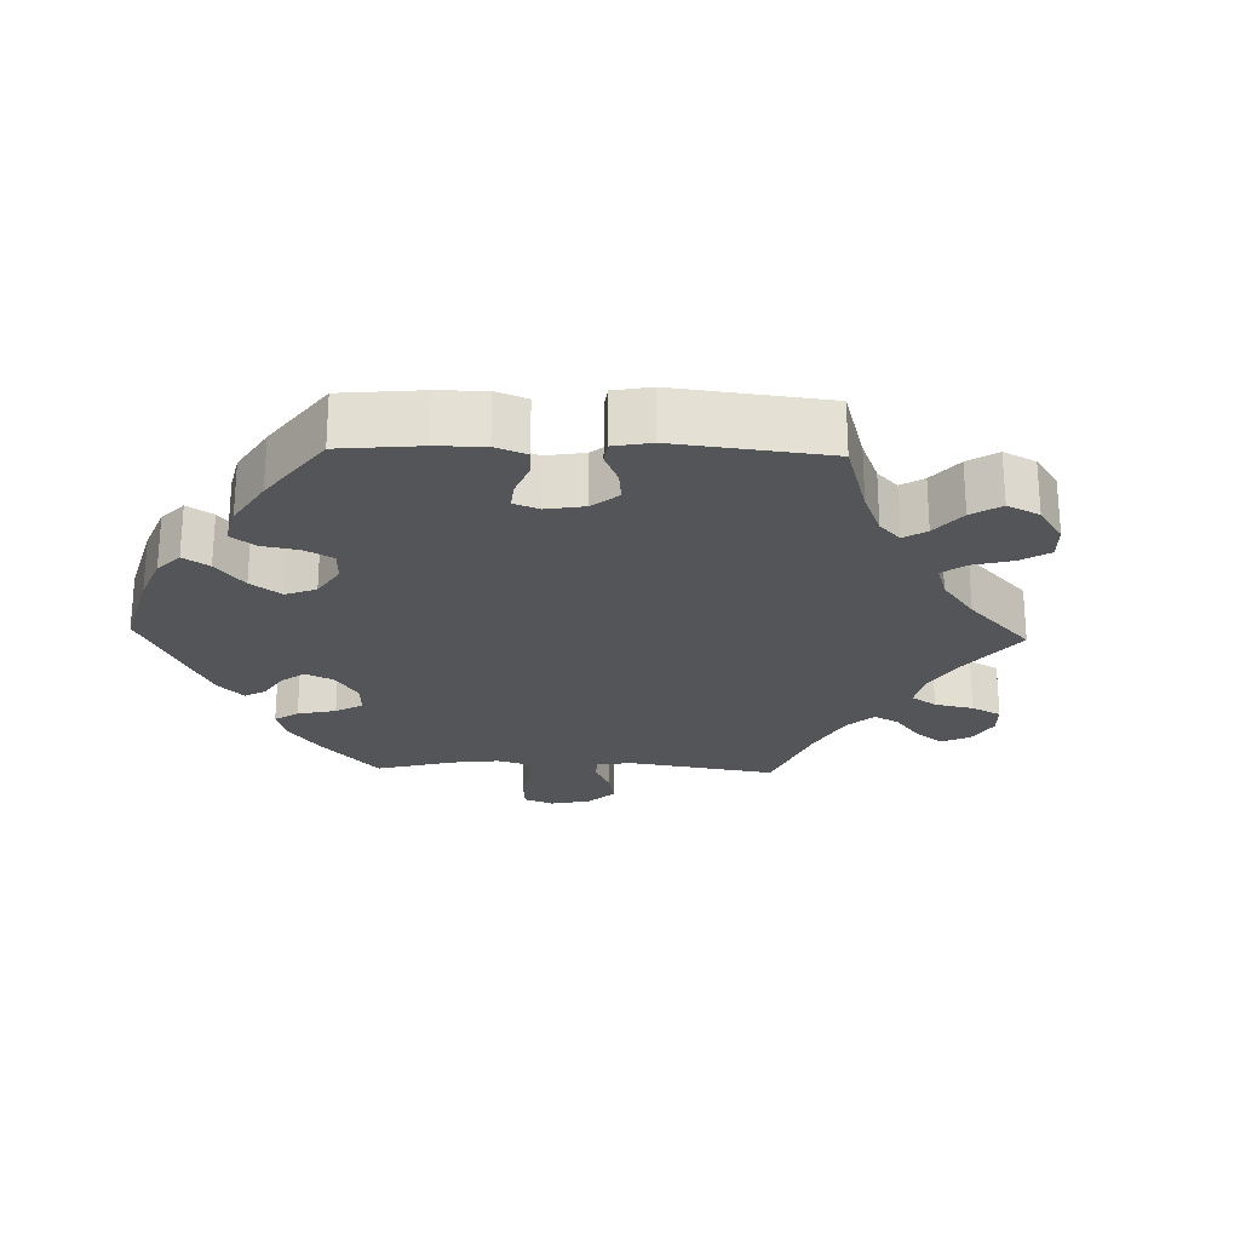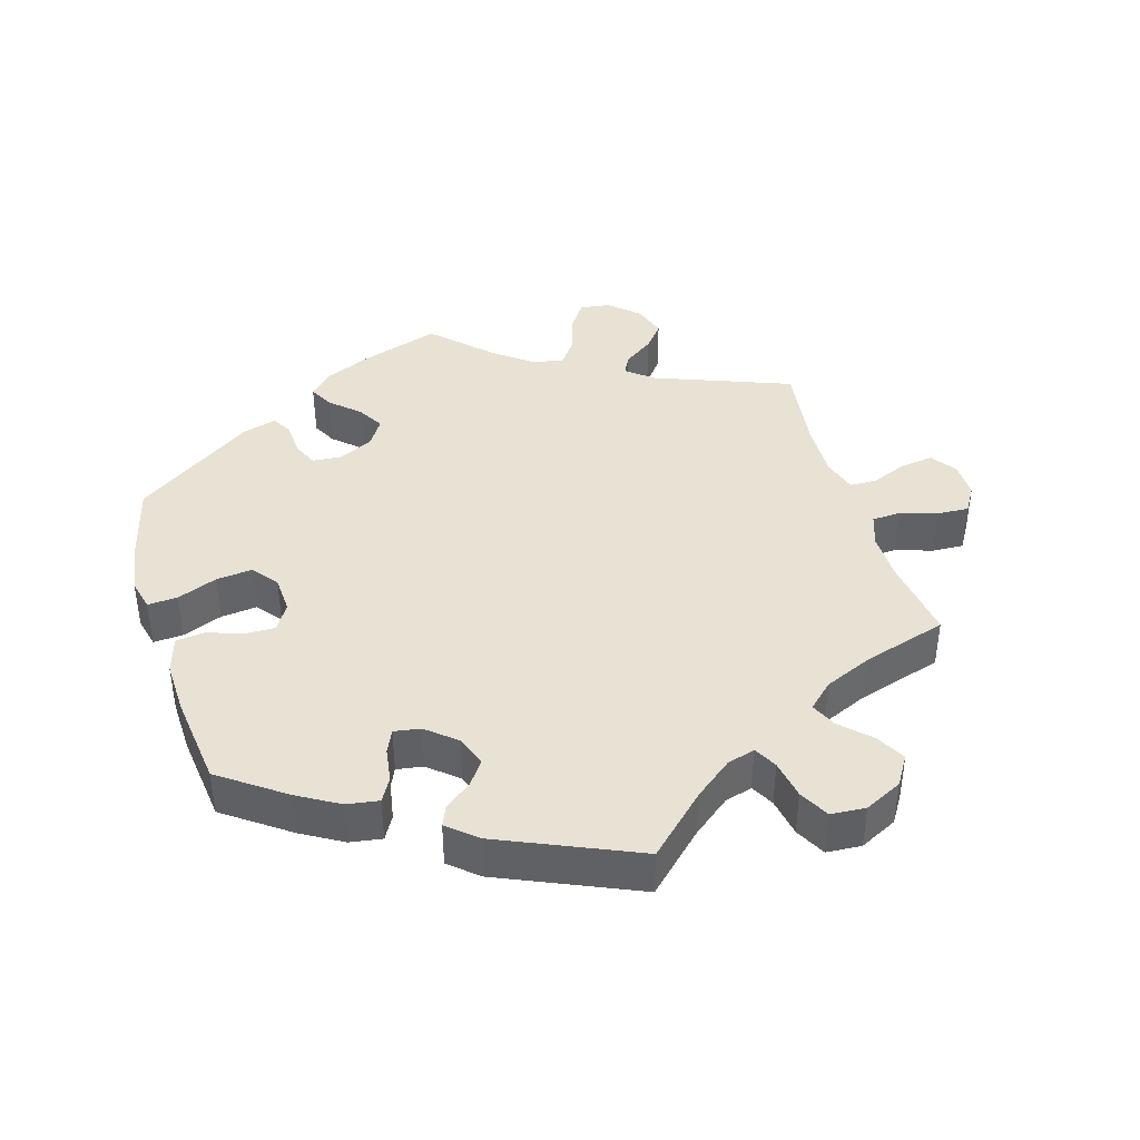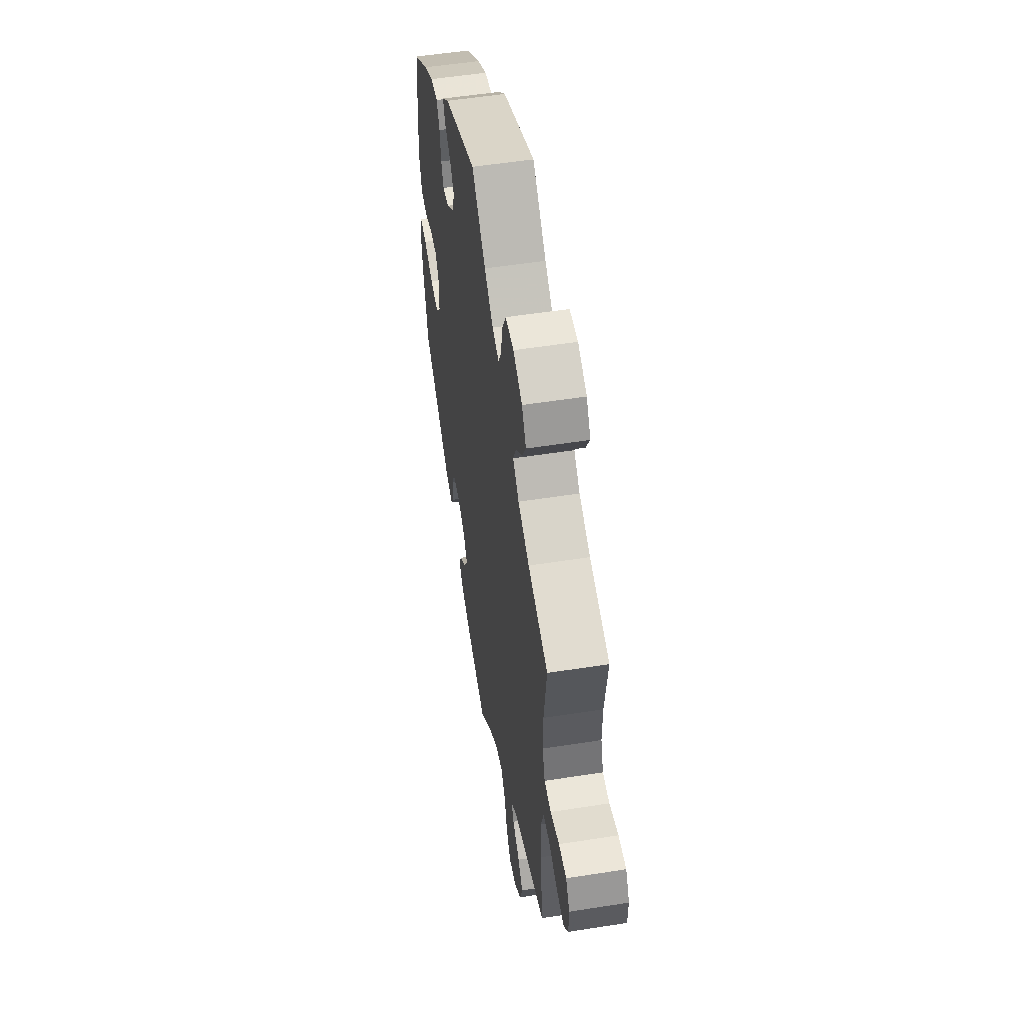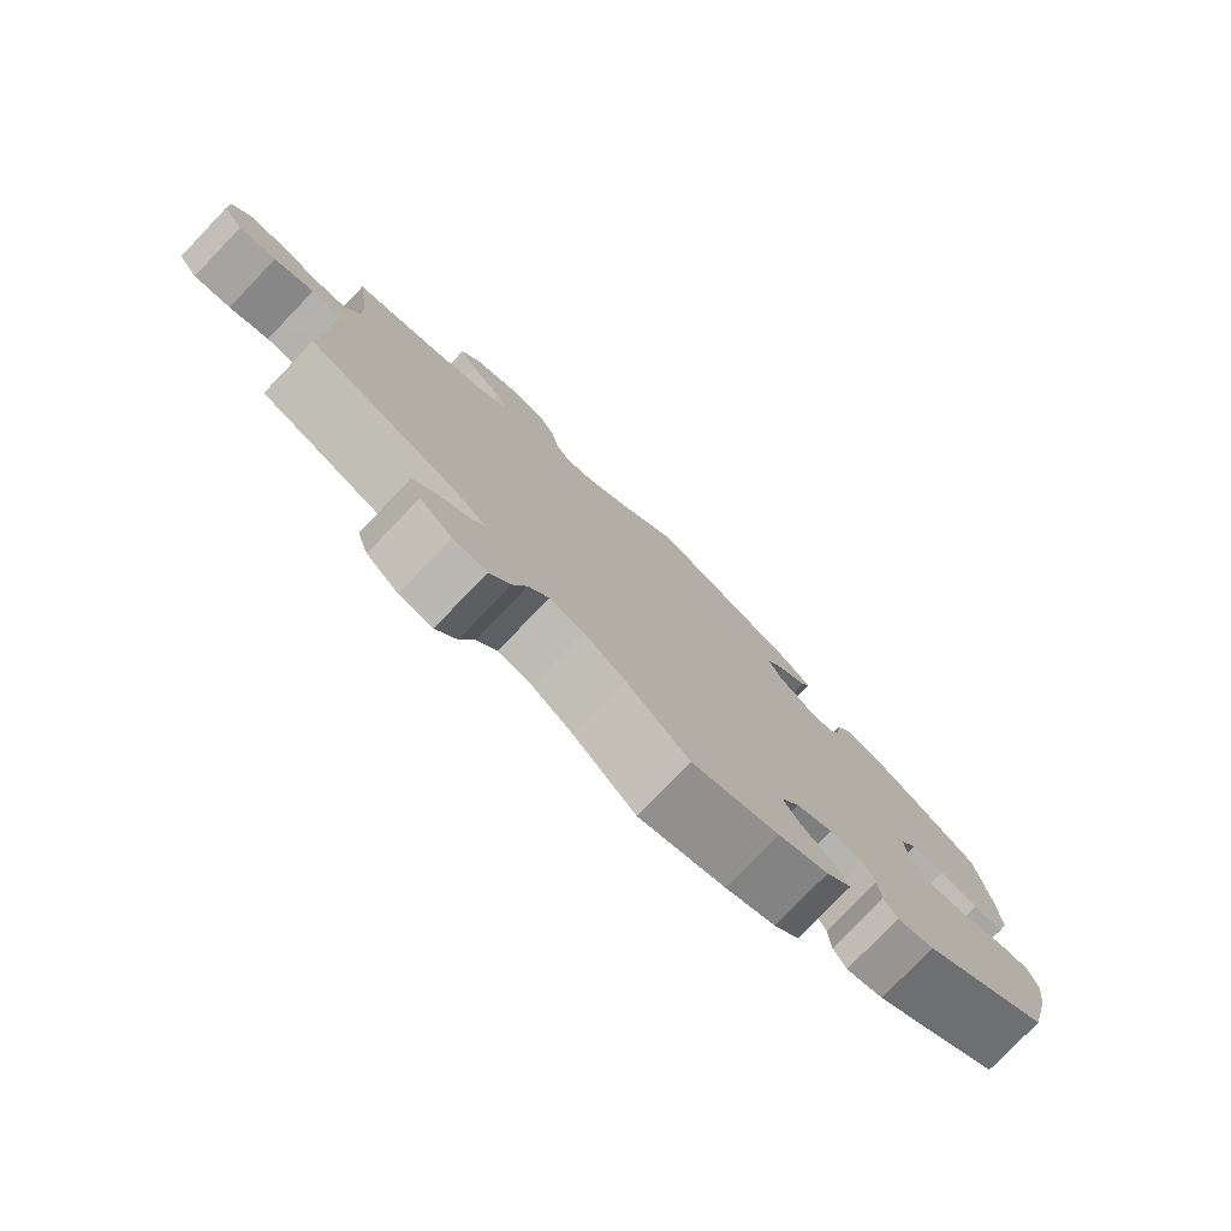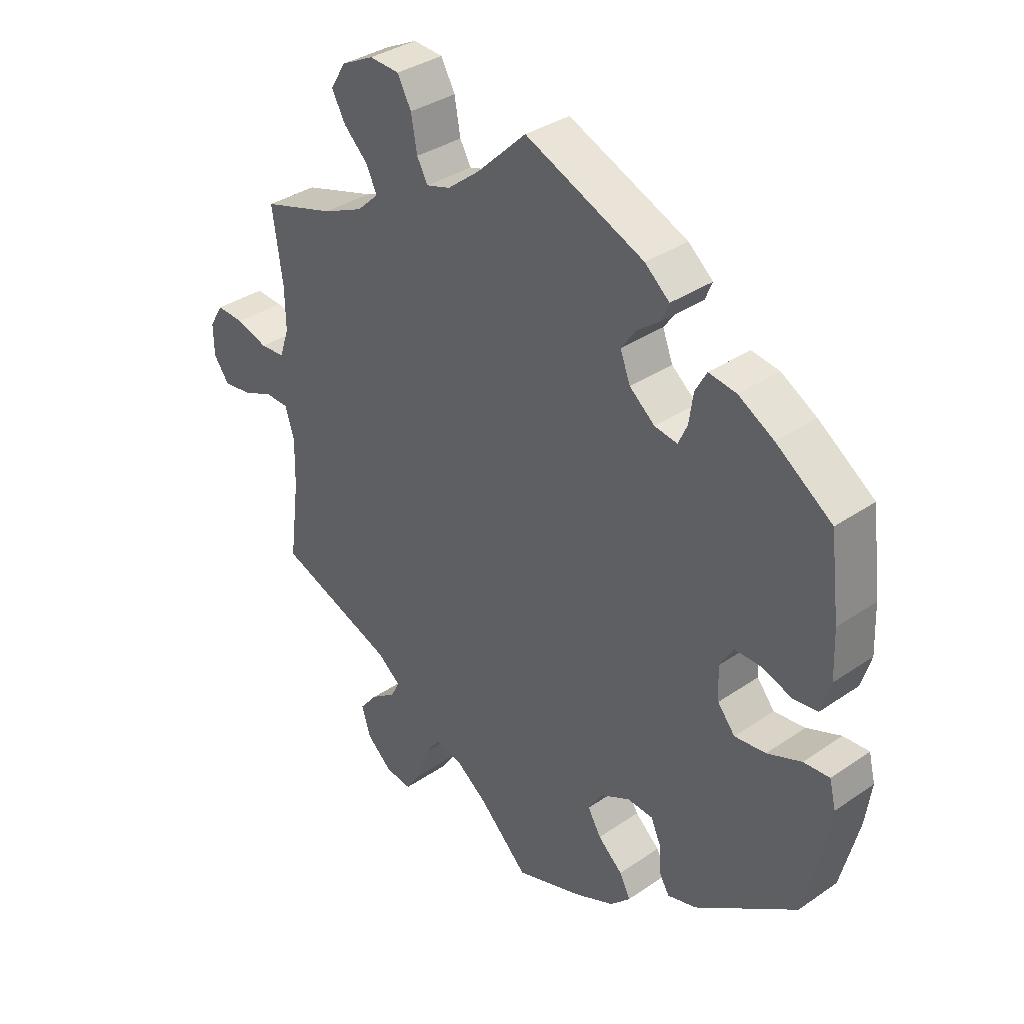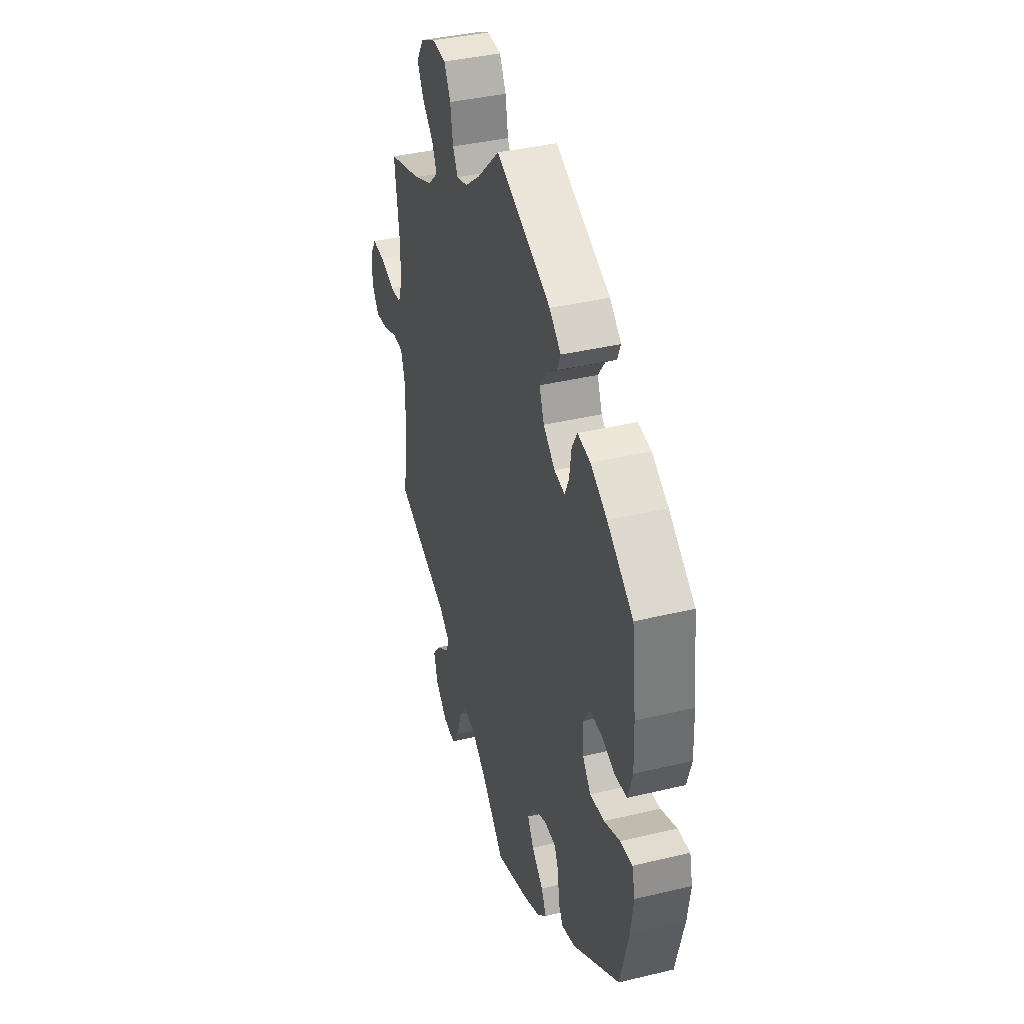
<metadata>
{"format":"obj","ext":"obj","renderer":"f3d","projection":"perspective","resolution":1024,"background":"white","views":[{"elev":-24.0,"azim":-31.8,"up":"+Y"},{"elev":40.7,"azim":-16.4,"up":"+Y"},{"elev":53.2,"azim":80.4,"up":"+Z"},{"elev":-78.5,"azim":136.2,"up":"+Z"},{"elev":35.2,"azim":-132.3,"up":"+Z"},{"elev":38.7,"azim":-106.8,"up":"+Z"}]}
</metadata>
<code>
v 0.305 0.07 -0.363
v 0.266 0.07 -0.394
v 0.28 0.07 -0.422
v 0.323 0.07 -0.453
v 0.352 0.07 -0.489
v 0.337 0.07 -0.537
v 0.295 0.07 -0.575
v 0.251 0.07 -0.581
v 0.224 0.07 -0.541
v 0.206 0.07 -0.484
v 0.18 0.07 -0.448
v 0.135 0.07 -0.458
v 0.082 0.07 -0.498
v 0.001 0.07 -0.578
v -0.113 0.07 -0.54
v -0.178 0.07 -0.511
v -0.211 0.07 -0.478
v -0.193 0.07 -0.443
v -0.152 0.07 -0.406
v -0.13 0.07 -0.368
v -0.154 0.07 -0.33
v -0.203 0.07 -0.305
v -0.246 0.07 -0.308
v -0.262 0.07 -0.344
v -0.265 0.07 -0.392
v -0.282 0.07 -0.421
v -0.331 0.07 -0.407
v -0.5 0.07 -0.289
v -0.53 0.07 -0.17
v -0.54 0.07 -0.1
v -0.529 0.07 -0.056
v -0.486 0.07 -0.059
v -0.429 0.07 -0.082
v -0.377 0.07 -0.088
v -0.348 0.07 -0.052
v -0.345 0.07 0.003
v -0.368 0.07 0.041
v -0.412 0.07 0.04
v -0.462 0.07 0.023
v -0.503 0.07 0.028
v -0.519 0.07 0.081
v -0.516 0.07 0.159
v -0.5 0.07 0.289
v -0.407 0.07 0.355
v -0.348 0.07 0.389
v -0.302 0.07 0.396
v -0.283 0.07 0.362
v -0.276 0.07 0.313
v -0.261 0.07 0.28
v -0.223 0.07 0.286
v -0.181 0.07 0.321
v -0.164 0.07 0.365
v -0.189 0.07 0.4
v -0.227 0.07 0.429
v -0.239 0.07 0.458
v -0.198 0.07 0.493
v 0 0.07 0.578
v 0.083 0.07 0.498
v 0.136 0.07 0.456
v 0.176 0.07 0.444
v 0.194 0.07 0.477
v 0.204 0.07 0.533
v 0.227 0.07 0.576
v 0.277 0.07 0.579
v 0.331 0.07 0.552
v 0.357 0.07 0.51
v 0.334 0.07 0.468
v 0.293 0.07 0.428
v 0.276 0.07 0.391
v 0.312 0.07 0.357
v 0.38 0.07 0.327
v 0.501 0.07 0.29
v 0.484 0.07 0.17
v 0.483 0.07 0.101
v 0.499 0.07 0.054
v 0.54 0.07 0.051
v 0.593 0.07 0.068
v 0.639 0.07 0.07
v 0.662 0.07 0.032
v 0.661 0.07 -0.02
v 0.635 0.07 -0.056
v 0.587 0.07 -0.049
v 0.536 0.07 -0.028
v 0.497 0.07 -0.029
v 0.482 0.07 -0.078
v 0.484 0.07 -0.158
v 0.501 0.07 -0.289
v 0.305 0 -0.363
v 0.266 0 -0.394
v 0.28 0 -0.422
v 0.323 0 -0.453
v 0.352 0 -0.489
v 0.337 0 -0.537
v 0.295 0 -0.575
v 0.251 0 -0.581
v 0.224 0 -0.541
v 0.206 0 -0.484
v 0.18 0 -0.448
v 0.135 0 -0.458
v 0.082 0 -0.498
v 0.001 0 -0.578
v -0.113 0 -0.54
v -0.178 0 -0.511
v -0.211 0 -0.478
v -0.193 0 -0.443
v -0.152 0 -0.406
v -0.13 0 -0.368
v -0.154 0 -0.33
v -0.203 0 -0.305
v -0.246 0 -0.308
v -0.262 0 -0.344
v -0.265 0 -0.392
v -0.282 0 -0.421
v -0.331 0 -0.407
v -0.5 0 -0.289
v -0.53 0 -0.17
v -0.54 0 -0.1
v -0.529 0 -0.056
v -0.486 0 -0.059
v -0.429 0 -0.082
v -0.377 0 -0.088
v -0.348 0 -0.052
v -0.345 0 0.003
v -0.368 0 0.041
v -0.412 0 0.04
v -0.462 0 0.023
v -0.503 0 0.028
v -0.519 0 0.081
v -0.516 0 0.159
v -0.5 0 0.289
v -0.407 0 0.355
v -0.348 0 0.389
v -0.302 0 0.396
v -0.283 0 0.362
v -0.276 0 0.313
v -0.261 0 0.28
v -0.223 0 0.286
v -0.181 0 0.321
v -0.164 0 0.365
v -0.189 0 0.4
v -0.227 0 0.429
v -0.239 0 0.458
v -0.198 0 0.493
v 0 0 0.578
v 0.083 0 0.498
v 0.136 0 0.456
v 0.176 0 0.444
v 0.194 0 0.477
v 0.204 0 0.533
v 0.227 0 0.576
v 0.277 0 0.579
v 0.331 0 0.552
v 0.357 0 0.51
v 0.334 0 0.468
v 0.293 0 0.428
v 0.276 0 0.391
v 0.312 0 0.357
v 0.38 0 0.327
v 0.501 0 0.29
v 0.484 0 0.17
v 0.483 0 0.101
v 0.499 0 0.054
v 0.54 0 0.051
v 0.593 0 0.068
v 0.639 0 0.07
v 0.662 0 0.032
v 0.661 0 -0.02
v 0.635 0 -0.056
v 0.587 0 -0.049
v 0.536 0 -0.028
v 0.497 0 -0.029
v 0.482 0 -0.078
v 0.484 0 -0.158
v 0.501 0 -0.289
f 86 87 1
f 85 86 1 2
f 84 85 2
f 80 81 82 83
f 80 83 84
f 79 80 84
f 76 77 78 79
f 75 76 79 84
f 74 75 84 2
f 71 72 73
f 70 71 73 74
f 69 70 74 2
f 65 66 67 68
f 65 68 69
f 64 65 69
f 61 62 63 64
f 60 61 64 69
f 59 60 69 2
f 55 56 57 58
f 53 54 55 58
f 52 53 58 59
f 51 52 59 2
f 45 46 47 48
f 45 48 49
f 44 45 49
f 43 44 49
f 42 43 49
f 41 42 49 50
f 38 39 40 41
f 37 38 41 50
f 30 31 32 33
f 30 33 34
f 29 30 34
f 28 29 34
f 27 28 34 35
f 24 25 26 27
f 23 24 27 35
f 16 17 18 19
f 16 19 20
f 13 14 15 16
f 12 13 16 20
f 11 12 20 21
f 7 8 9 10
f 7 10 11
f 6 7 11
f 3 4 5 6
f 3 6 11
f 36 37 50 51
f 22 23 35 36
f 21 22 36 51
f 11 21 51
f 2 3 11 51
f 88 174 173
f 89 88 173 172
f 89 172 171
f 170 169 168 167
f 171 170 167
f 171 167 166
f 166 165 164 163
f 171 166 163 162
f 89 171 162 161
f 160 159 158
f 161 160 158 157
f 89 161 157 156
f 155 154 153 152
f 156 155 152
f 156 152 151
f 151 150 149 148
f 156 151 148 147
f 89 156 147 146
f 145 144 143 142
f 145 142 141 140
f 146 145 140 139
f 89 146 139 138
f 135 134 133 132
f 136 135 132
f 136 132 131
f 136 131 130
f 136 130 129
f 137 136 129 128
f 128 127 126 125
f 137 128 125 124
f 120 119 118 117
f 121 120 117
f 121 117 116
f 121 116 115
f 122 121 115 114
f 114 113 112 111
f 122 114 111 110
f 106 105 104 103
f 107 106 103
f 103 102 101 100
f 107 103 100 99
f 108 107 99 98
f 97 96 95 94
f 98 97 94
f 98 94 93
f 93 92 91 90
f 98 93 90
f 138 137 124 123
f 123 122 110 109
f 138 123 109 108
f 138 108 98
f 138 98 90 89
f 1 88 89 2
f 2 89 90 3
f 3 90 91 4
f 4 91 92 5
f 5 92 93 6
f 6 93 94 7
f 7 94 95 8
f 8 95 96 9
f 9 96 97 10
f 10 97 98 11
f 11 98 99 12
f 12 99 100 13
f 13 100 101 14
f 14 101 102 15
f 15 102 103 16
f 16 103 104 17
f 17 104 105 18
f 18 105 106 19
f 19 106 107 20
f 20 107 108 21
f 21 108 109 22
f 22 109 110 23
f 23 110 111 24
f 24 111 112 25
f 25 112 113 26
f 26 113 114 27
f 27 114 115 28
f 28 115 116 29
f 29 116 117 30
f 30 117 118 31
f 31 118 119 32
f 32 119 120 33
f 33 120 121 34
f 34 121 122 35
f 35 122 123 36
f 36 123 124 37
f 37 124 125 38
f 38 125 126 39
f 39 126 127 40
f 40 127 128 41
f 41 128 129 42
f 42 129 130 43
f 43 130 131 44
f 44 131 132 45
f 45 132 133 46
f 46 133 134 47
f 47 134 135 48
f 48 135 136 49
f 49 136 137 50
f 50 137 138 51
f 51 138 139 52
f 52 139 140 53
f 53 140 141 54
f 54 141 142 55
f 55 142 143 56
f 56 143 144 57
f 57 144 145 58
f 58 145 146 59
f 59 146 147 60
f 60 147 148 61
f 61 148 149 62
f 62 149 150 63
f 63 150 151 64
f 64 151 152 65
f 65 152 153 66
f 66 153 154 67
f 67 154 155 68
f 68 155 156 69
f 69 156 157 70
f 70 157 158 71
f 71 158 159 72
f 72 159 160 73
f 73 160 161 74
f 74 161 162 75
f 75 162 163 76
f 76 163 164 77
f 77 164 165 78
f 78 165 166 79
f 79 166 167 80
f 80 167 168 81
f 81 168 169 82
f 82 169 170 83
f 83 170 171 84
f 84 171 172 85
f 85 172 173 86
f 86 173 174 87
f 87 174 88 1

</code>
